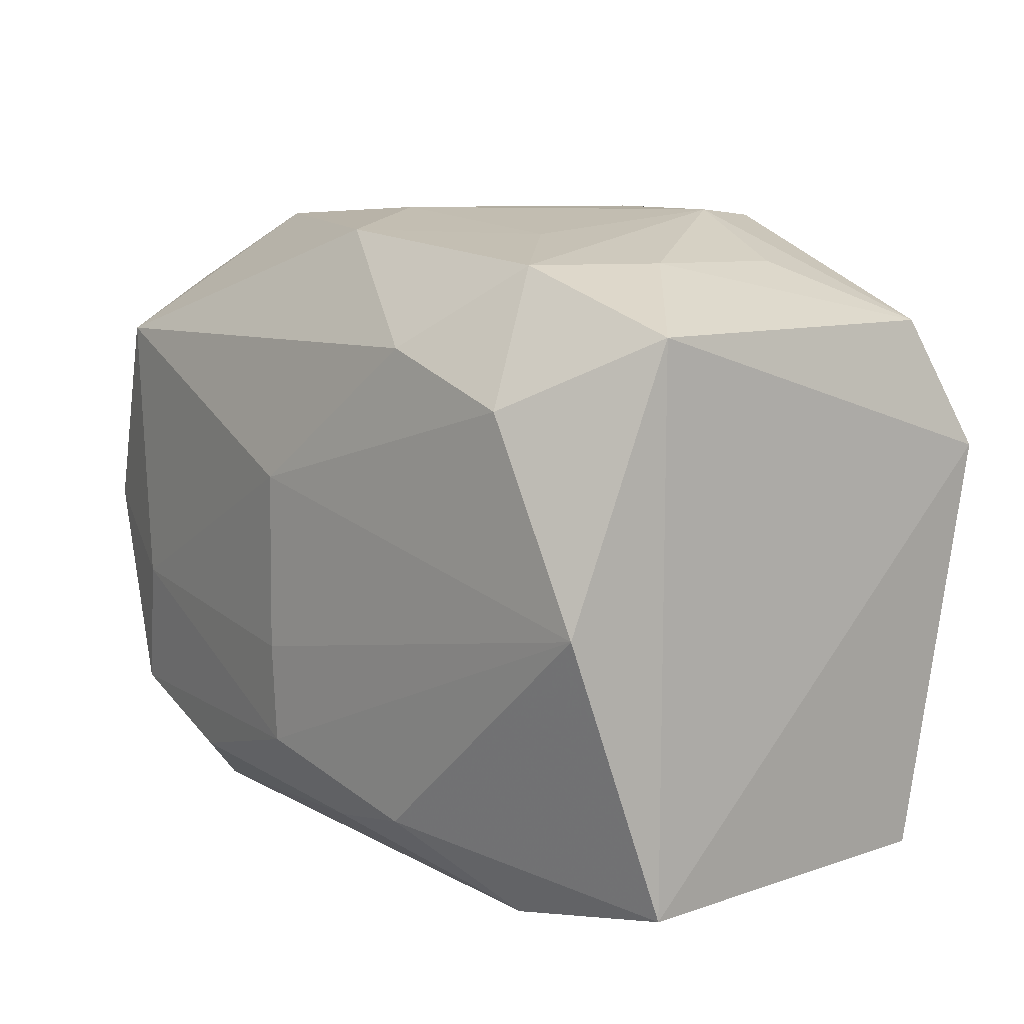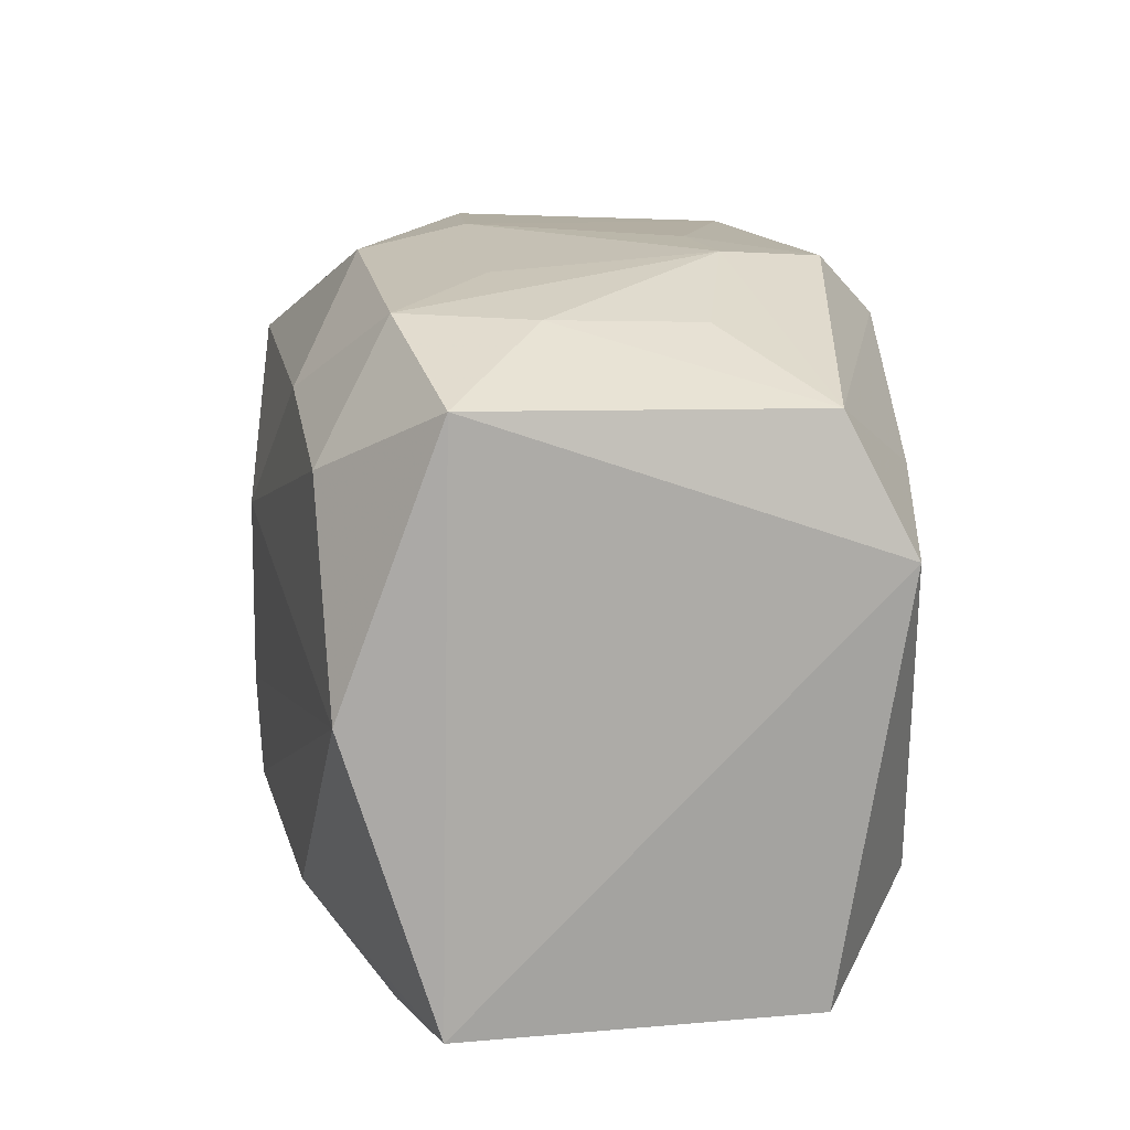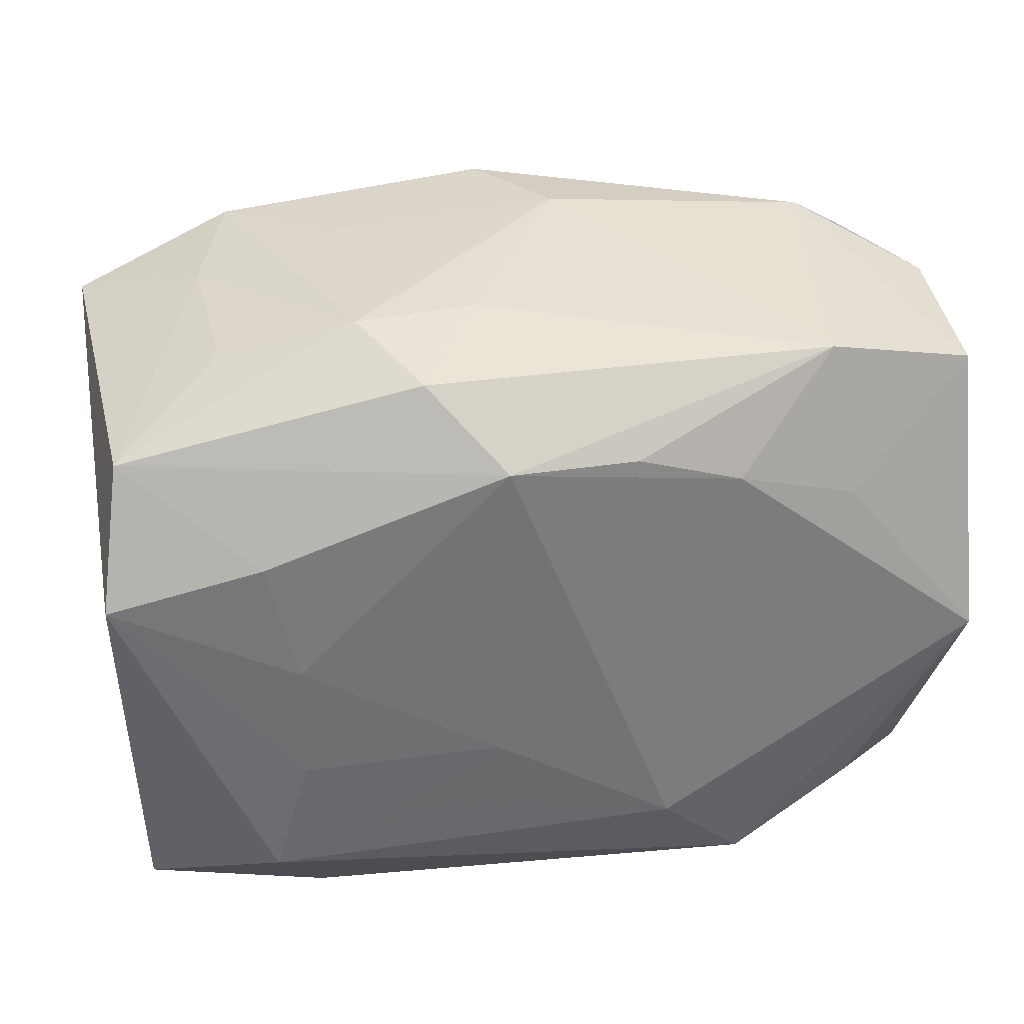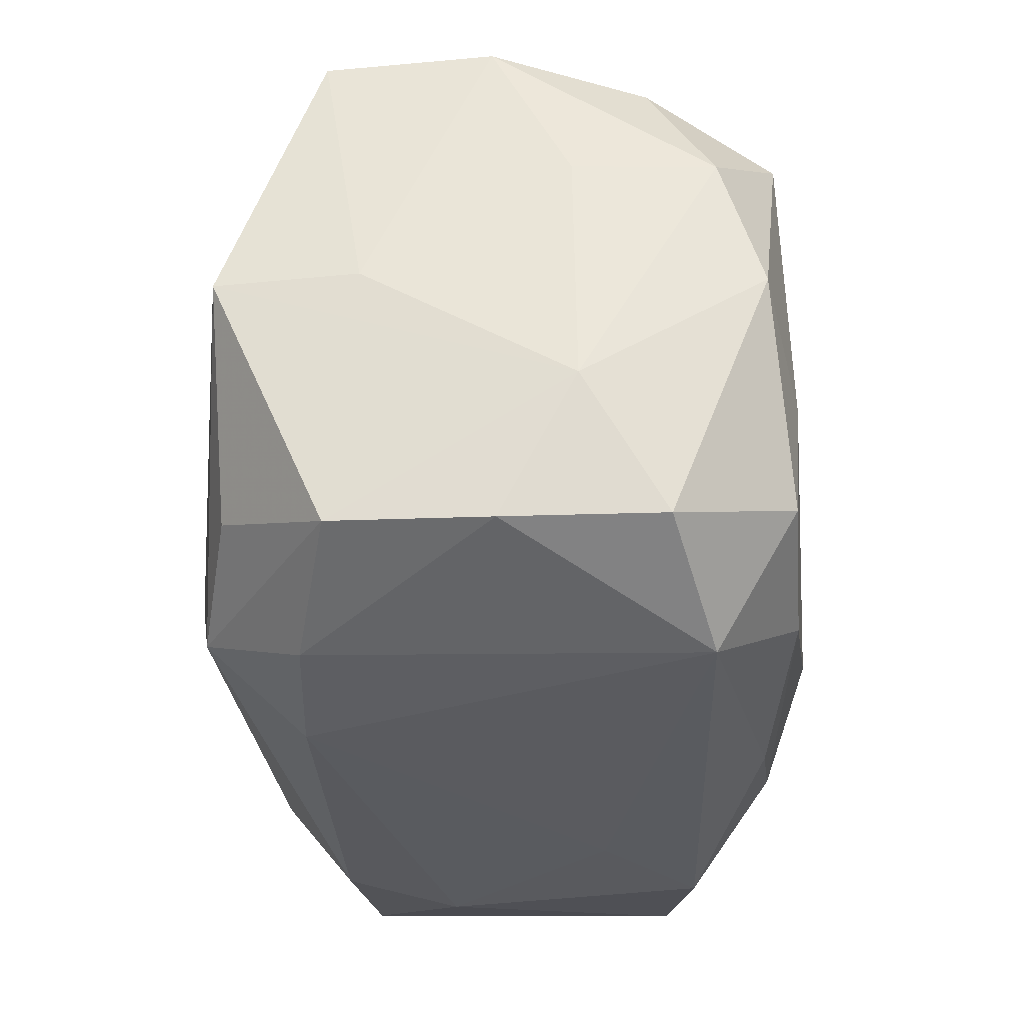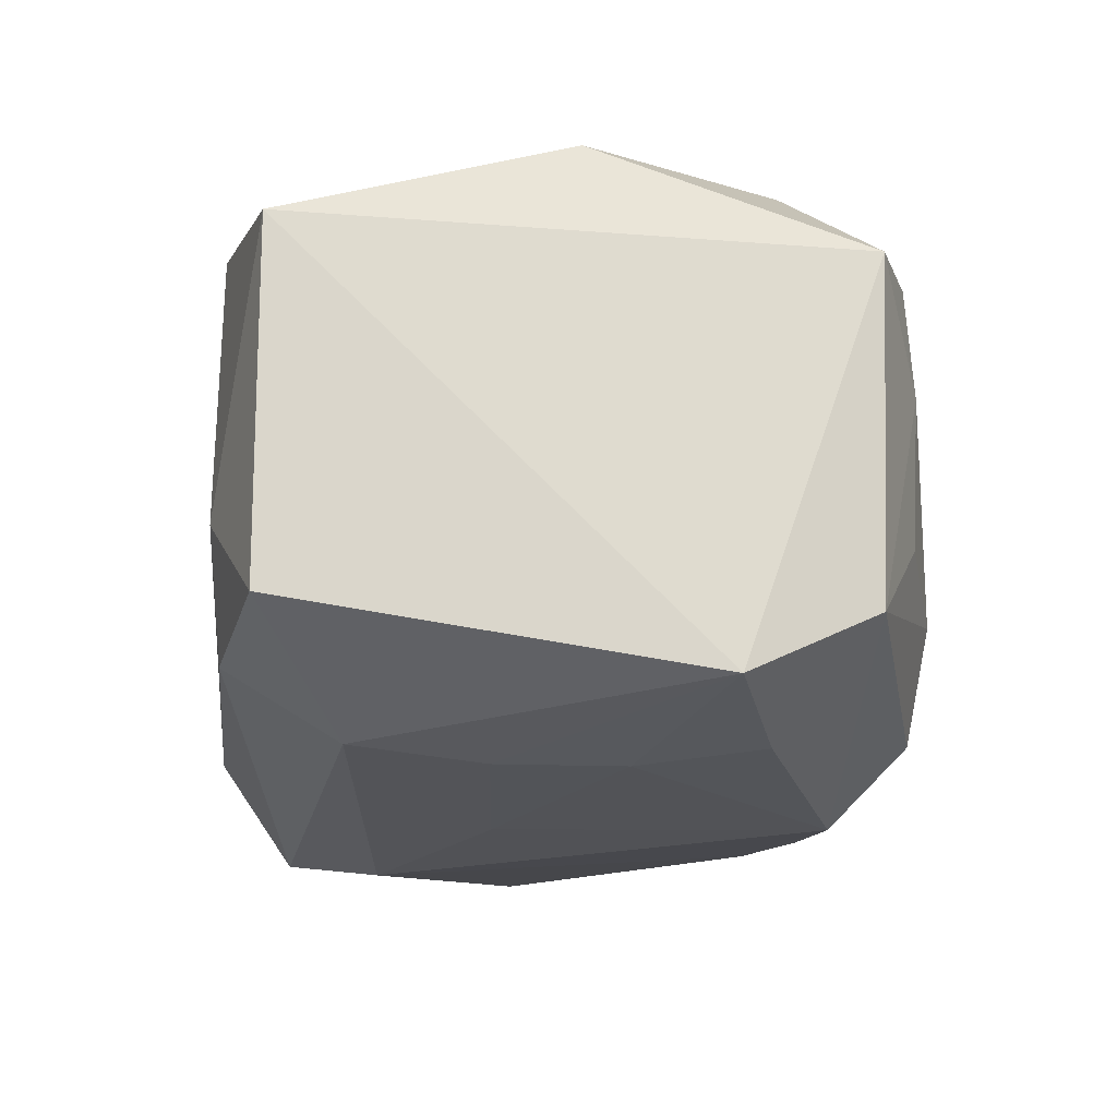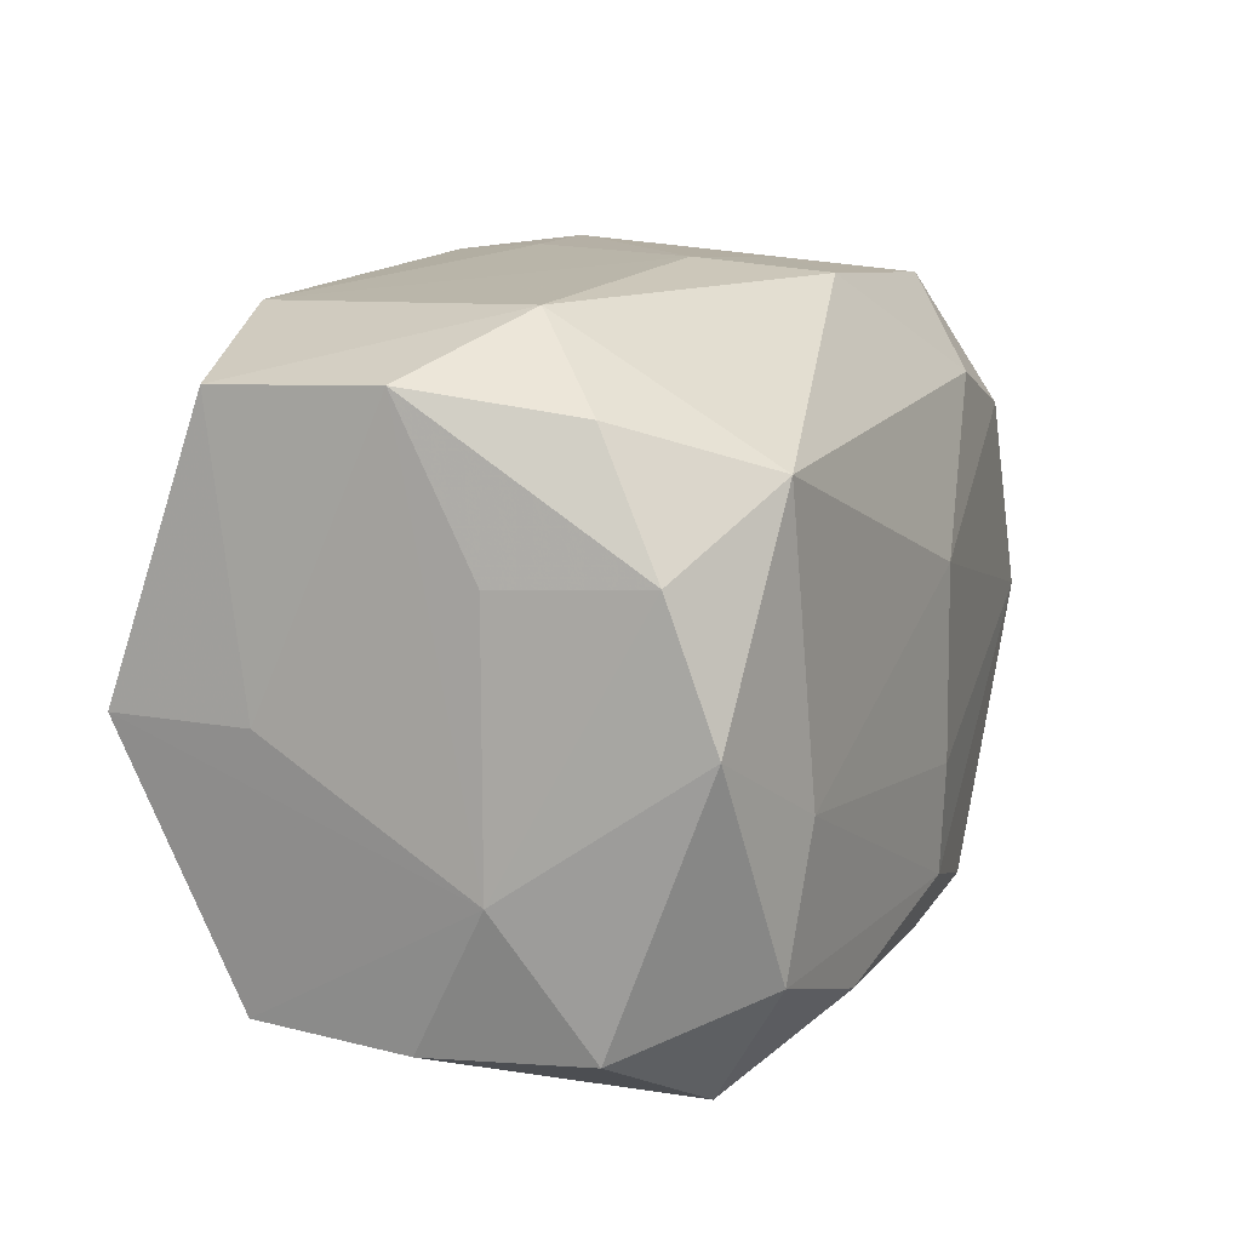
<metadata>
{"format":"obj","ext":"obj","renderer":"f3d","projection":"perspective","resolution":1024,"background":"white","views":[{"elev":11.7,"azim":53.9,"up":"+Y"},{"elev":15.2,"azim":83.1,"up":"+Y"},{"elev":36.3,"azim":169.5,"up":"+Y"},{"elev":-32.3,"azim":-86.6,"up":"+Y"},{"elev":-18.6,"azim":84.8,"up":"+Z"},{"elev":11.2,"azim":-65.9,"up":"+Y"}]}
</metadata>
<code>
v 0.02307 0.02608 0.01525
v 0.03567 -0.02352 -0.01503
v 0.005207 -0.02213 0.02188
v 0.01305 -0.02704 0.007616
v 0.004547 0.02233 -0.02403
v -0.03531 -0.02178 0.0009508
v 0.0003024 -0.016 0.02538
v 0.0218 -0.006121 -0.02338
v -0.0331 0.02048 0.0132
v -0.02336 0.0262 -0.01637
v -0.02665 0.02682 0.006409
v 0.02248 -0.02689 0.01566
v 0.03528 -0.0005565 0.02036
v -0.03643 -0.0004474 -0.02119
v 0.03715 -0.02366 0.01313
v 0.02628 0.02589 0.00479
v -0.004825 0.02869 0.007614
v 0.01472 0.01928 0.02214
v -0.02395 -0.005632 0.02449
v -0.0353 0.01068 0.01854
v -0.03394 -0.02104 0.01384
v -0.03641 0.02182 -0.01317
v -0.005941 0.0216 -0.02288
v 0.02555 0.02539 -0.007246
v 0.03621 0.02159 0.01222
v -0.01457 0.01842 -0.02235
v 0.02068 -0.02615 -0.01626
v -0.03423 -2.042e-05 0.02206
v -0.02265 -0.02665 0.01702
v -0.03685 0.01002 0.006967
v -0.02664 -0.01667 0.02361
v 0.02475 -0.01688 -0.02287
v -0.02257 -0.02583 -0.01504
v 0.0003903 0.02747 0.01663
v 0.01452 0.02885 -0.009887
v 0.01425 0.02754 0.007501
v -0.03457 -0.02123 -0.01197
v -0.02485 0.01436 -0.02029
v -0.0372 -0.01038 0.007216
v -0.0372 -0.000323 -0.009616
v 0.03662 0.01028 -0.02024
v 0.0103 0.02778 -0.0185
v 0.03467 0.02085 -0.01493
v -0.02695 0.01691 0.02378
v 0.02399 0.01442 -0.02229
v -0.0144 -0.02035 0.024
v -0.03673 0.0224 0.0005476
v -0.01107 -0.02704 -0.01604
v 0.02648 0.01562 0.02107
v 0.0217 0.004271 -0.02329
v 0.005693 -0.004956 -0.02474
v 0.0003785 -0.007617 0.02577
v 0.02528 -0.02704 -0.00674
v 0.004684 0.02868 -0.0088
v -0.008917 -0.01369 -0.02572
v 0.01442 -0.02003 0.02253
v -0.01603 -0.02121 -0.02371
v 0.0004889 0.007138 0.02563
v -0.02647 -0.01624 -0.0211
f 55 57 14
f 32 57 55
f 15 53 2
f 33 57 48
f 48 29 33
f 48 53 4
f 4 29 48
f 40 14 39
f 22 14 40
f 39 47 40
f 40 47 22
f 39 14 37
f 37 57 33
f 51 32 55
f 55 5 51
f 51 5 50
f 24 43 35
f 35 43 42
f 42 43 5
f 5 10 42
f 2 32 41
f 41 43 25
f 41 15 2
f 25 15 41
f 4 53 12
f 53 15 12
f 12 29 4
f 13 15 25
f 35 42 54
f 54 42 10
f 55 14 26
f 26 5 55
f 16 24 35
f 25 43 16
f 43 24 16
f 25 16 1
f 35 36 1
f 1 16 35
f 34 1 36
f 34 44 18
f 18 1 34
f 30 47 39
f 46 7 31
f 31 29 46
f 31 21 29
f 20 44 9
f 9 47 20
f 47 30 20
f 20 30 39
f 2 53 27
f 53 48 27
f 27 48 57
f 27 32 2
f 57 32 27
f 33 29 6
f 6 37 33
f 29 21 6
f 39 37 6
f 6 21 39
f 59 14 57
f 57 37 59
f 59 37 14
f 8 51 50
f 32 51 8
f 50 41 8
f 8 41 32
f 5 43 45
f 43 41 45
f 50 5 45
f 45 41 50
f 18 44 58
f 56 12 15
f 15 13 56
f 56 13 7
f 56 7 46
f 49 13 25
f 49 1 18
f 25 1 49
f 18 58 49
f 49 58 13
f 38 26 14
f 10 26 38
f 38 14 22
f 22 10 38
f 23 10 5
f 5 26 23
f 23 26 10
f 11 47 9
f 9 44 11
f 44 34 11
f 11 10 22
f 22 47 11
f 44 20 28
f 21 31 28
f 39 21 28
f 28 20 39
f 7 13 52
f 13 58 52
f 3 56 46
f 12 56 3
f 46 29 3
f 29 12 3
f 17 54 10
f 10 11 17
f 17 11 34
f 35 54 17
f 17 36 35
f 17 34 36
f 19 31 7
f 7 52 19
f 44 28 19
f 19 28 31
f 19 58 44
f 19 52 58

</code>
